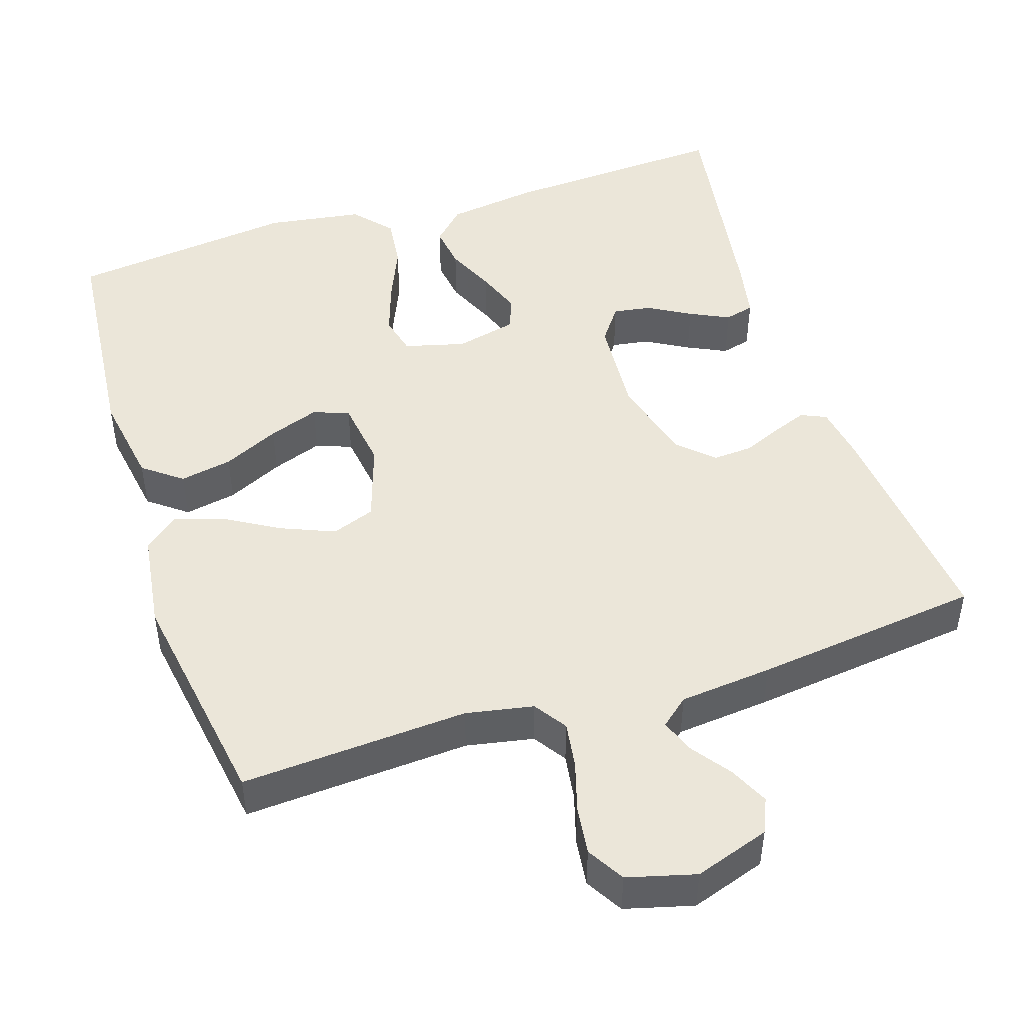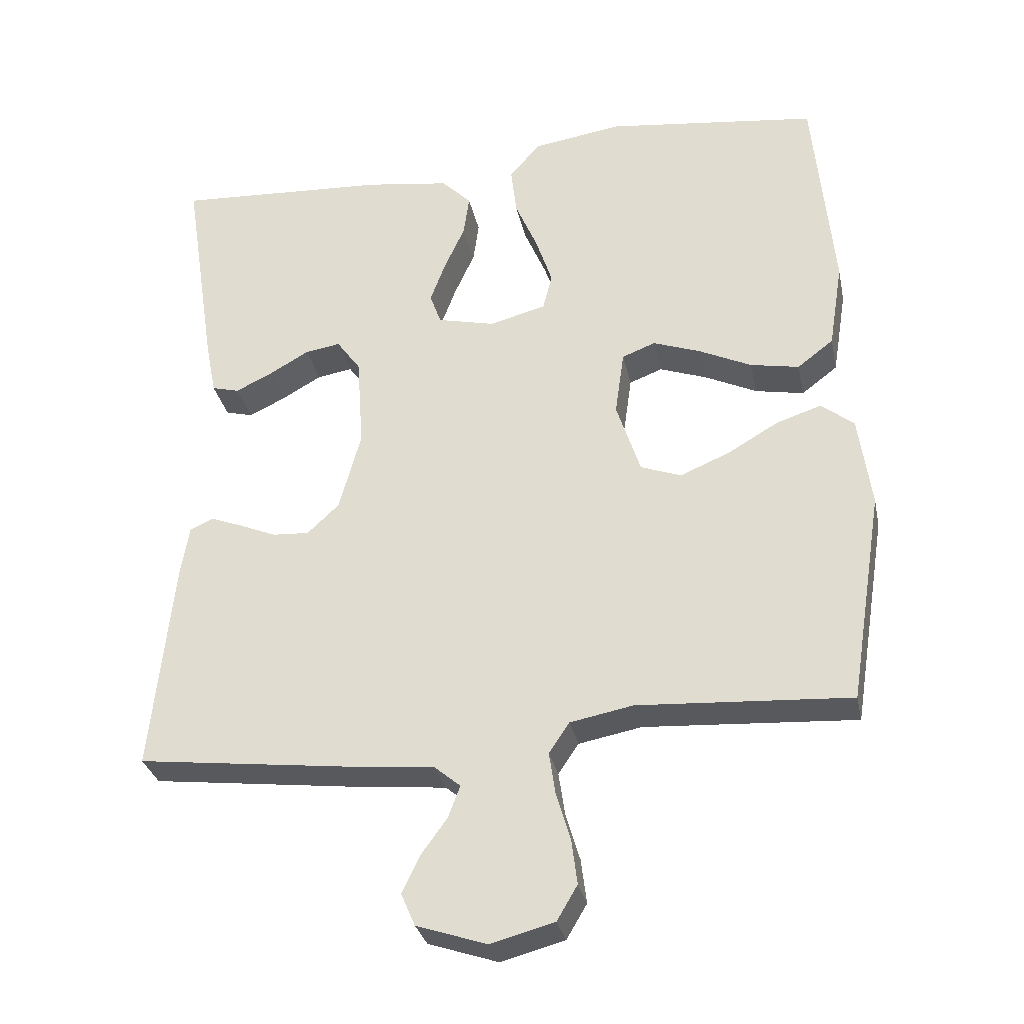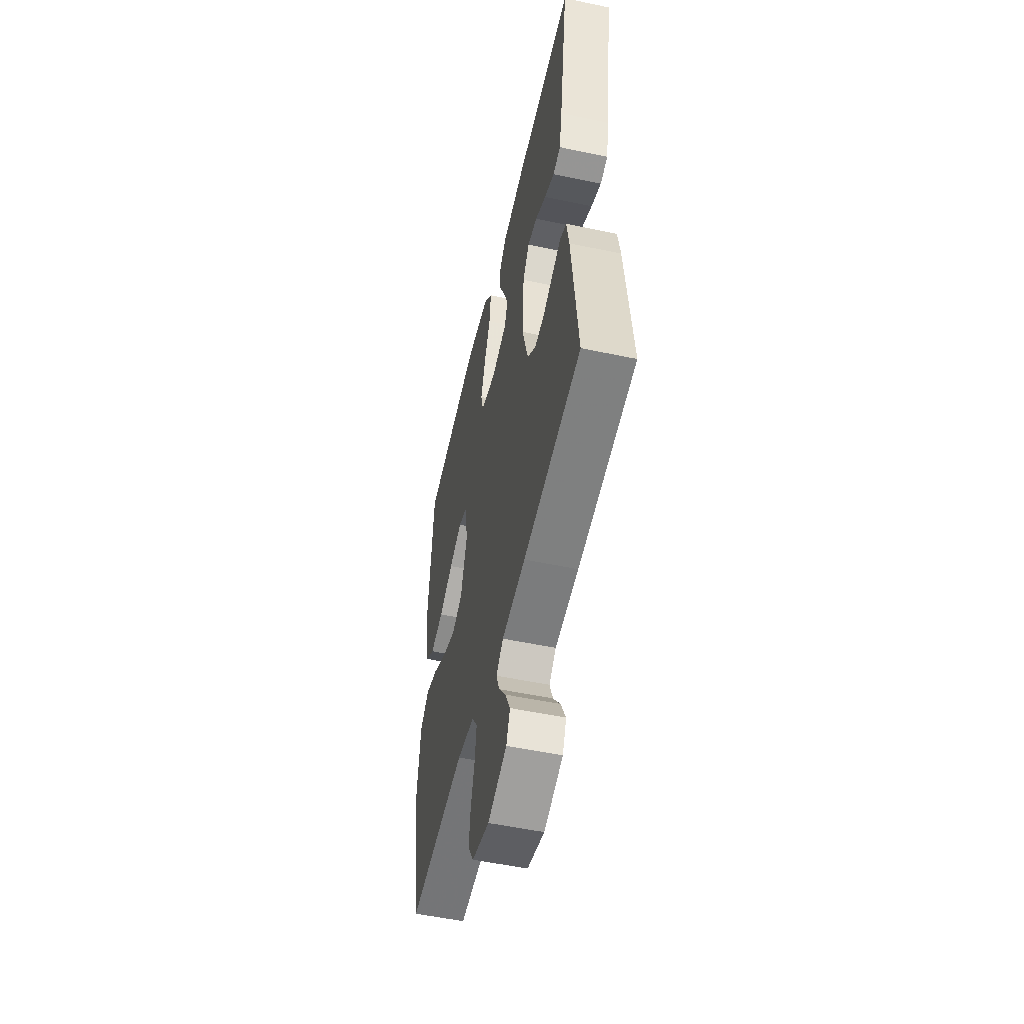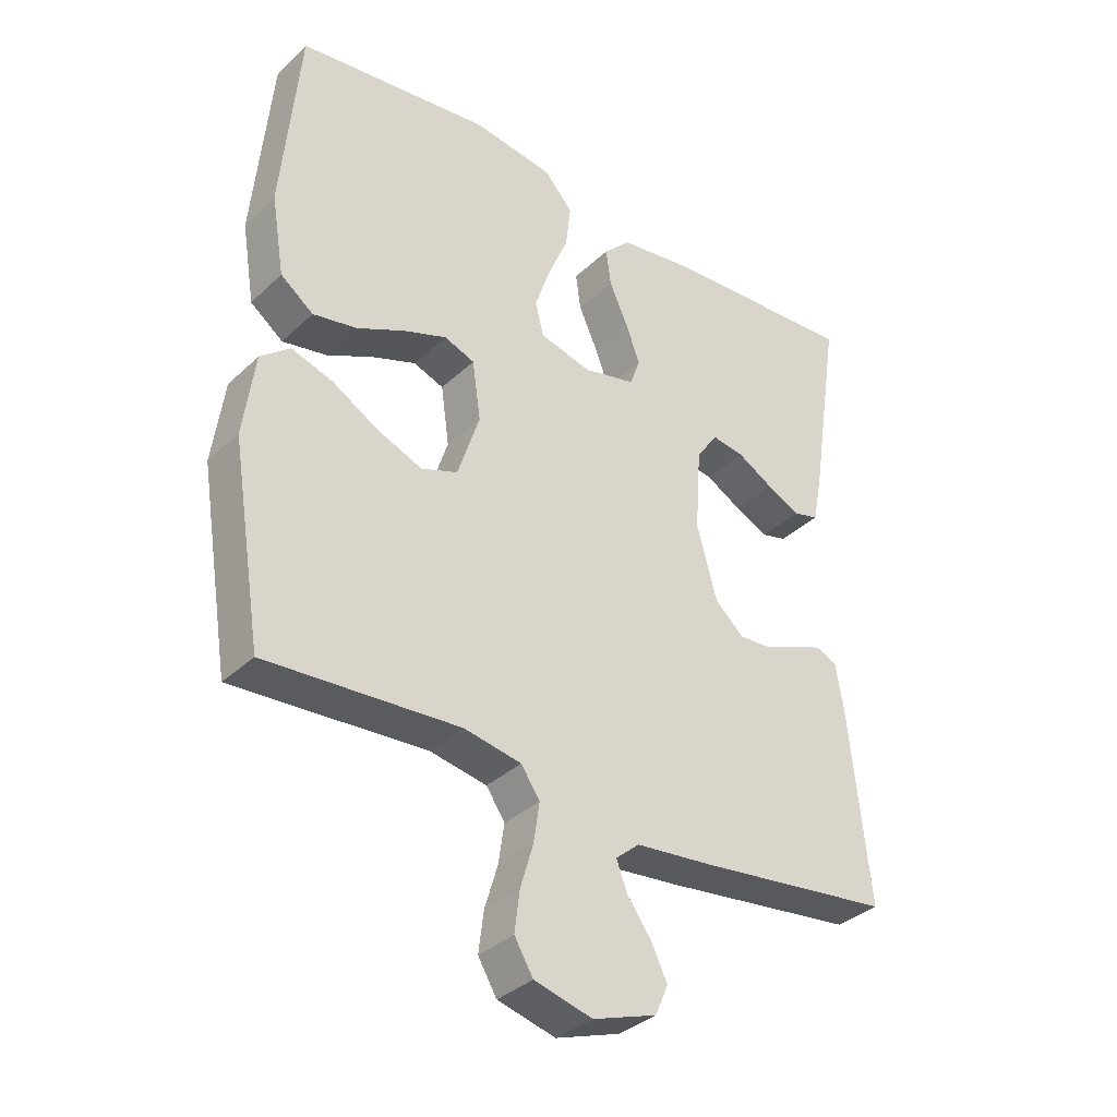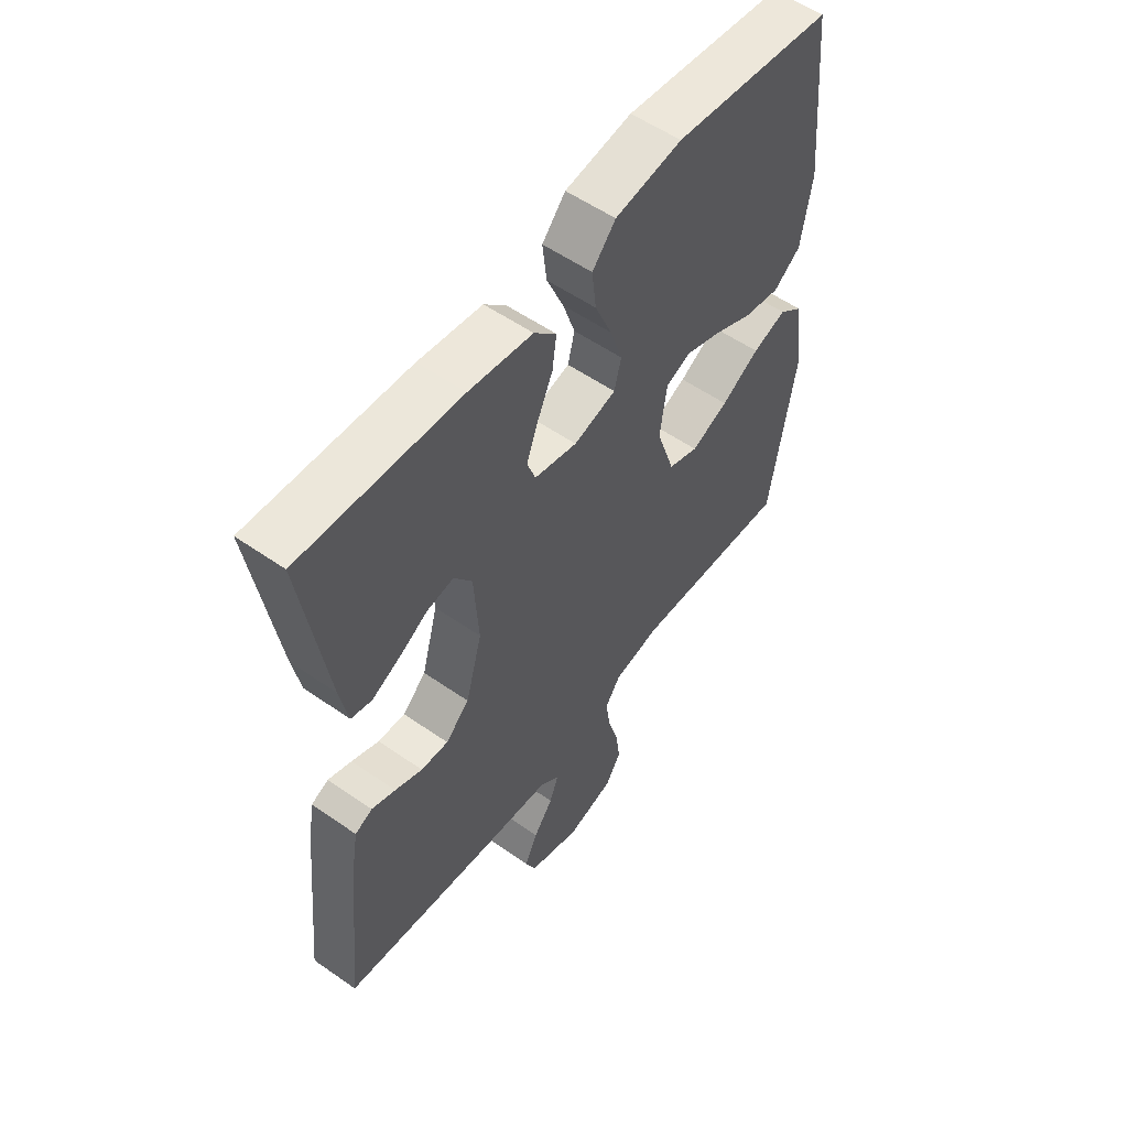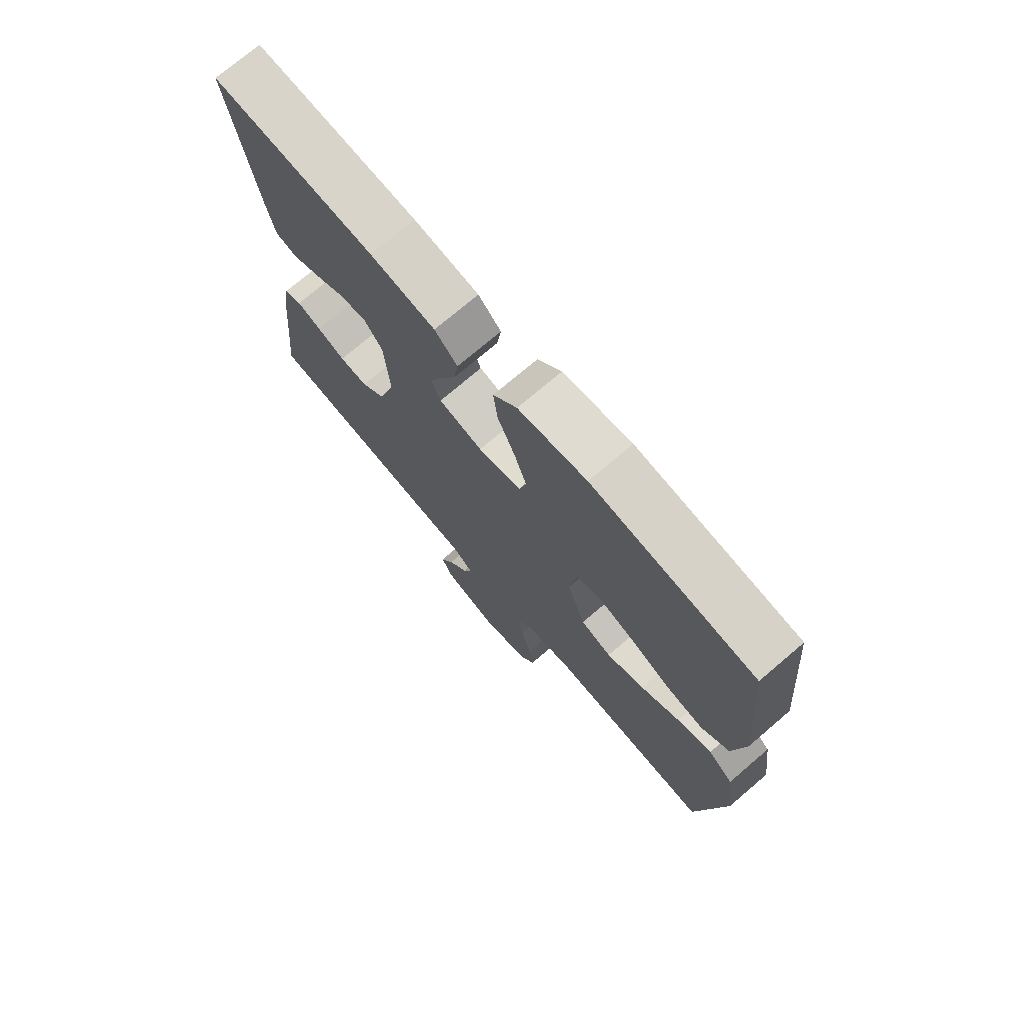
<metadata>
{"format":"obj","ext":"obj","renderer":"f3d","projection":"perspective","resolution":1024,"background":"white","views":[{"elev":47.6,"azim":162.1,"up":"+Y"},{"elev":-30.8,"azim":11.7,"up":"+Z"},{"elev":-53.1,"azim":-102.8,"up":"+Z"},{"elev":-34.9,"azim":141.1,"up":"+Z"},{"elev":55.5,"azim":-53.7,"up":"+Z"},{"elev":73.9,"azim":49.5,"up":"+Z"}]}
</metadata>
<code>
v -0.5 0.07 0.5
v -0.2 0.07 0.484
v -0.08 0.07 0.467
v -0.038 0.07 0.425
v -0.046 0.07 0.367
v -0.075 0.07 0.303
v -0.097 0.07 0.244
v -0.081 0.07 0.2
v 0 0.07 0.181
v 0.08 0.07 0.202
v 0.093 0.07 0.254
v 0.07 0.07 0.323
v 0.038 0.07 0.398
v 0.03 0.07 0.467
v 0.074 0.07 0.517
v 0.2 0.07 0.536
v 0.5 0.07 0.5
v 0.528 0.07 0.2
v 0.508 0.07 0.077
v 0.457 0.07 0.038
v 0.388 0.07 0.051
v 0.314 0.07 0.086
v 0.247 0.07 0.11
v 0.2 0.07 0.092
v 0.187 0.07 0
v 0.221 0.07 -0.104
v 0.278 0.07 -0.125
v 0.348 0.07 -0.096
v 0.42 0.07 -0.054
v 0.484 0.07 -0.033
v 0.53 0.07 -0.07
v 0.548 0.07 -0.2
v 0.5 0.07 -0.5
v 0.2 0.07 -0.482
v 0.111 0.07 -0.499
v 0.082 0.07 -0.542
v 0.091 0.07 -0.603
v 0.111 0.07 -0.67
v 0.119 0.07 -0.733
v 0.09 0.07 -0.782
v 0 0.07 -0.806
v -0.099 0.07 -0.773
v -0.119 0.07 -0.727
v -0.094 0.07 -0.675
v -0.057 0.07 -0.624
v -0.04 0.07 -0.579
v -0.077 0.07 -0.548
v -0.2 0.07 -0.536
v -0.5 0.07 -0.5
v -0.469 0.07 -0.2
v -0.457 0.07 -0.128
v -0.424 0.07 -0.113
v -0.379 0.07 -0.13
v -0.327 0.07 -0.152
v -0.275 0.07 -0.155
v -0.23 0.07 -0.113
v -0.199 0.07 0
v -0.208 0.07 0.131
v -0.242 0.07 0.178
v -0.292 0.07 0.17
v -0.348 0.07 0.138
v -0.4 0.07 0.113
v -0.439 0.07 0.123
v -0.454 0.07 0.2
v -0.5 0 0.5
v -0.2 0 0.484
v -0.08 0 0.467
v -0.038 0 0.425
v -0.046 0 0.367
v -0.075 0 0.303
v -0.097 0 0.244
v -0.081 0 0.2
v 0 0 0.181
v 0.08 0 0.202
v 0.093 0 0.254
v 0.07 0 0.323
v 0.038 0 0.398
v 0.03 0 0.467
v 0.074 0 0.517
v 0.2 0 0.536
v 0.5 0 0.5
v 0.528 0 0.2
v 0.508 0 0.077
v 0.457 0 0.038
v 0.388 0 0.051
v 0.314 0 0.086
v 0.247 0 0.11
v 0.2 0 0.092
v 0.187 0 0
v 0.221 0 -0.104
v 0.278 0 -0.125
v 0.348 0 -0.096
v 0.42 0 -0.054
v 0.484 0 -0.033
v 0.53 0 -0.07
v 0.548 0 -0.2
v 0.5 0 -0.5
v 0.2 0 -0.482
v 0.111 0 -0.499
v 0.082 0 -0.542
v 0.091 0 -0.603
v 0.111 0 -0.67
v 0.119 0 -0.733
v 0.09 0 -0.782
v 0 0 -0.806
v -0.099 0 -0.773
v -0.119 0 -0.727
v -0.094 0 -0.675
v -0.057 0 -0.624
v -0.04 0 -0.579
v -0.077 0 -0.548
v -0.2 0 -0.536
v -0.5 0 -0.5
v -0.469 0 -0.2
v -0.457 0 -0.128
v -0.424 0 -0.113
v -0.379 0 -0.13
v -0.327 0 -0.152
v -0.275 0 -0.155
v -0.23 0 -0.113
v -0.199 0 0
v -0.208 0 0.131
v -0.242 0 0.178
v -0.292 0 0.17
v -0.348 0 0.138
v -0.4 0 0.113
v -0.439 0 0.123
v -0.454 0 0.2
f 4 5 6
f 3 4 6
f 2 3 6
f 1 2 6
f 64 1 6
f 63 64 6
f 62 63 6
f 61 62 6
f 60 61 6
f 59 60 6 7
f 58 59 7 8
f 57 58 8 9
f 56 57 9 10
f 52 53 54
f 51 52 54
f 50 51 54
f 49 50 54
f 48 49 54
f 47 48 54
f 46 47 54 55
f 43 44 45
f 42 43 45
f 41 42 45
f 40 41 45
f 39 40 45
f 38 39 45
f 37 38 45
f 36 37 45 46
f 46 55 56
f 36 46 56
f 35 36 56
f 32 33 34
f 31 32 34
f 30 31 34
f 29 30 34
f 28 29 34
f 27 28 34 35
f 20 21 22
f 19 20 22
f 18 19 22
f 17 18 22
f 16 17 22
f 15 16 22
f 14 15 22
f 13 14 22
f 12 13 22
f 11 12 22 23
f 10 11 23 24
f 26 27 35 56
f 25 26 56 10
f 10 24 25
f 70 69 68
f 70 68 67
f 70 67 66
f 70 66 65
f 70 65 128
f 70 128 127
f 70 127 126
f 70 126 125
f 70 125 124
f 71 70 124 123
f 72 71 123 122
f 73 72 122 121
f 74 73 121 120
f 118 117 116
f 118 116 115
f 118 115 114
f 118 114 113
f 118 113 112
f 118 112 111
f 119 118 111 110
f 109 108 107
f 109 107 106
f 109 106 105
f 109 105 104
f 109 104 103
f 109 103 102
f 109 102 101
f 110 109 101 100
f 120 119 110
f 120 110 100
f 120 100 99
f 98 97 96
f 98 96 95
f 98 95 94
f 98 94 93
f 98 93 92
f 99 98 92 91
f 86 85 84
f 86 84 83
f 86 83 82
f 86 82 81
f 86 81 80
f 86 80 79
f 86 79 78
f 86 78 77
f 86 77 76
f 87 86 76 75
f 88 87 75 74
f 120 99 91 90
f 74 120 90 89
f 89 88 74
f 1 65 66 2
f 2 66 67 3
f 3 67 68 4
f 4 68 69 5
f 5 69 70 6
f 6 70 71 7
f 7 71 72 8
f 8 72 73 9
f 9 73 74 10
f 10 74 75 11
f 11 75 76 12
f 12 76 77 13
f 13 77 78 14
f 14 78 79 15
f 15 79 80 16
f 16 80 81 17
f 17 81 82 18
f 18 82 83 19
f 19 83 84 20
f 20 84 85 21
f 21 85 86 22
f 22 86 87 23
f 23 87 88 24
f 24 88 89 25
f 25 89 90 26
f 26 90 91 27
f 27 91 92 28
f 28 92 93 29
f 29 93 94 30
f 30 94 95 31
f 31 95 96 32
f 32 96 97 33
f 33 97 98 34
f 34 98 99 35
f 35 99 100 36
f 36 100 101 37
f 37 101 102 38
f 38 102 103 39
f 39 103 104 40
f 40 104 105 41
f 41 105 106 42
f 42 106 107 43
f 43 107 108 44
f 44 108 109 45
f 45 109 110 46
f 46 110 111 47
f 47 111 112 48
f 48 112 113 49
f 49 113 114 50
f 50 114 115 51
f 51 115 116 52
f 52 116 117 53
f 53 117 118 54
f 54 118 119 55
f 55 119 120 56
f 56 120 121 57
f 57 121 122 58
f 58 122 123 59
f 59 123 124 60
f 60 124 125 61
f 61 125 126 62
f 62 126 127 63
f 63 127 128 64
f 64 128 65 1

</code>
